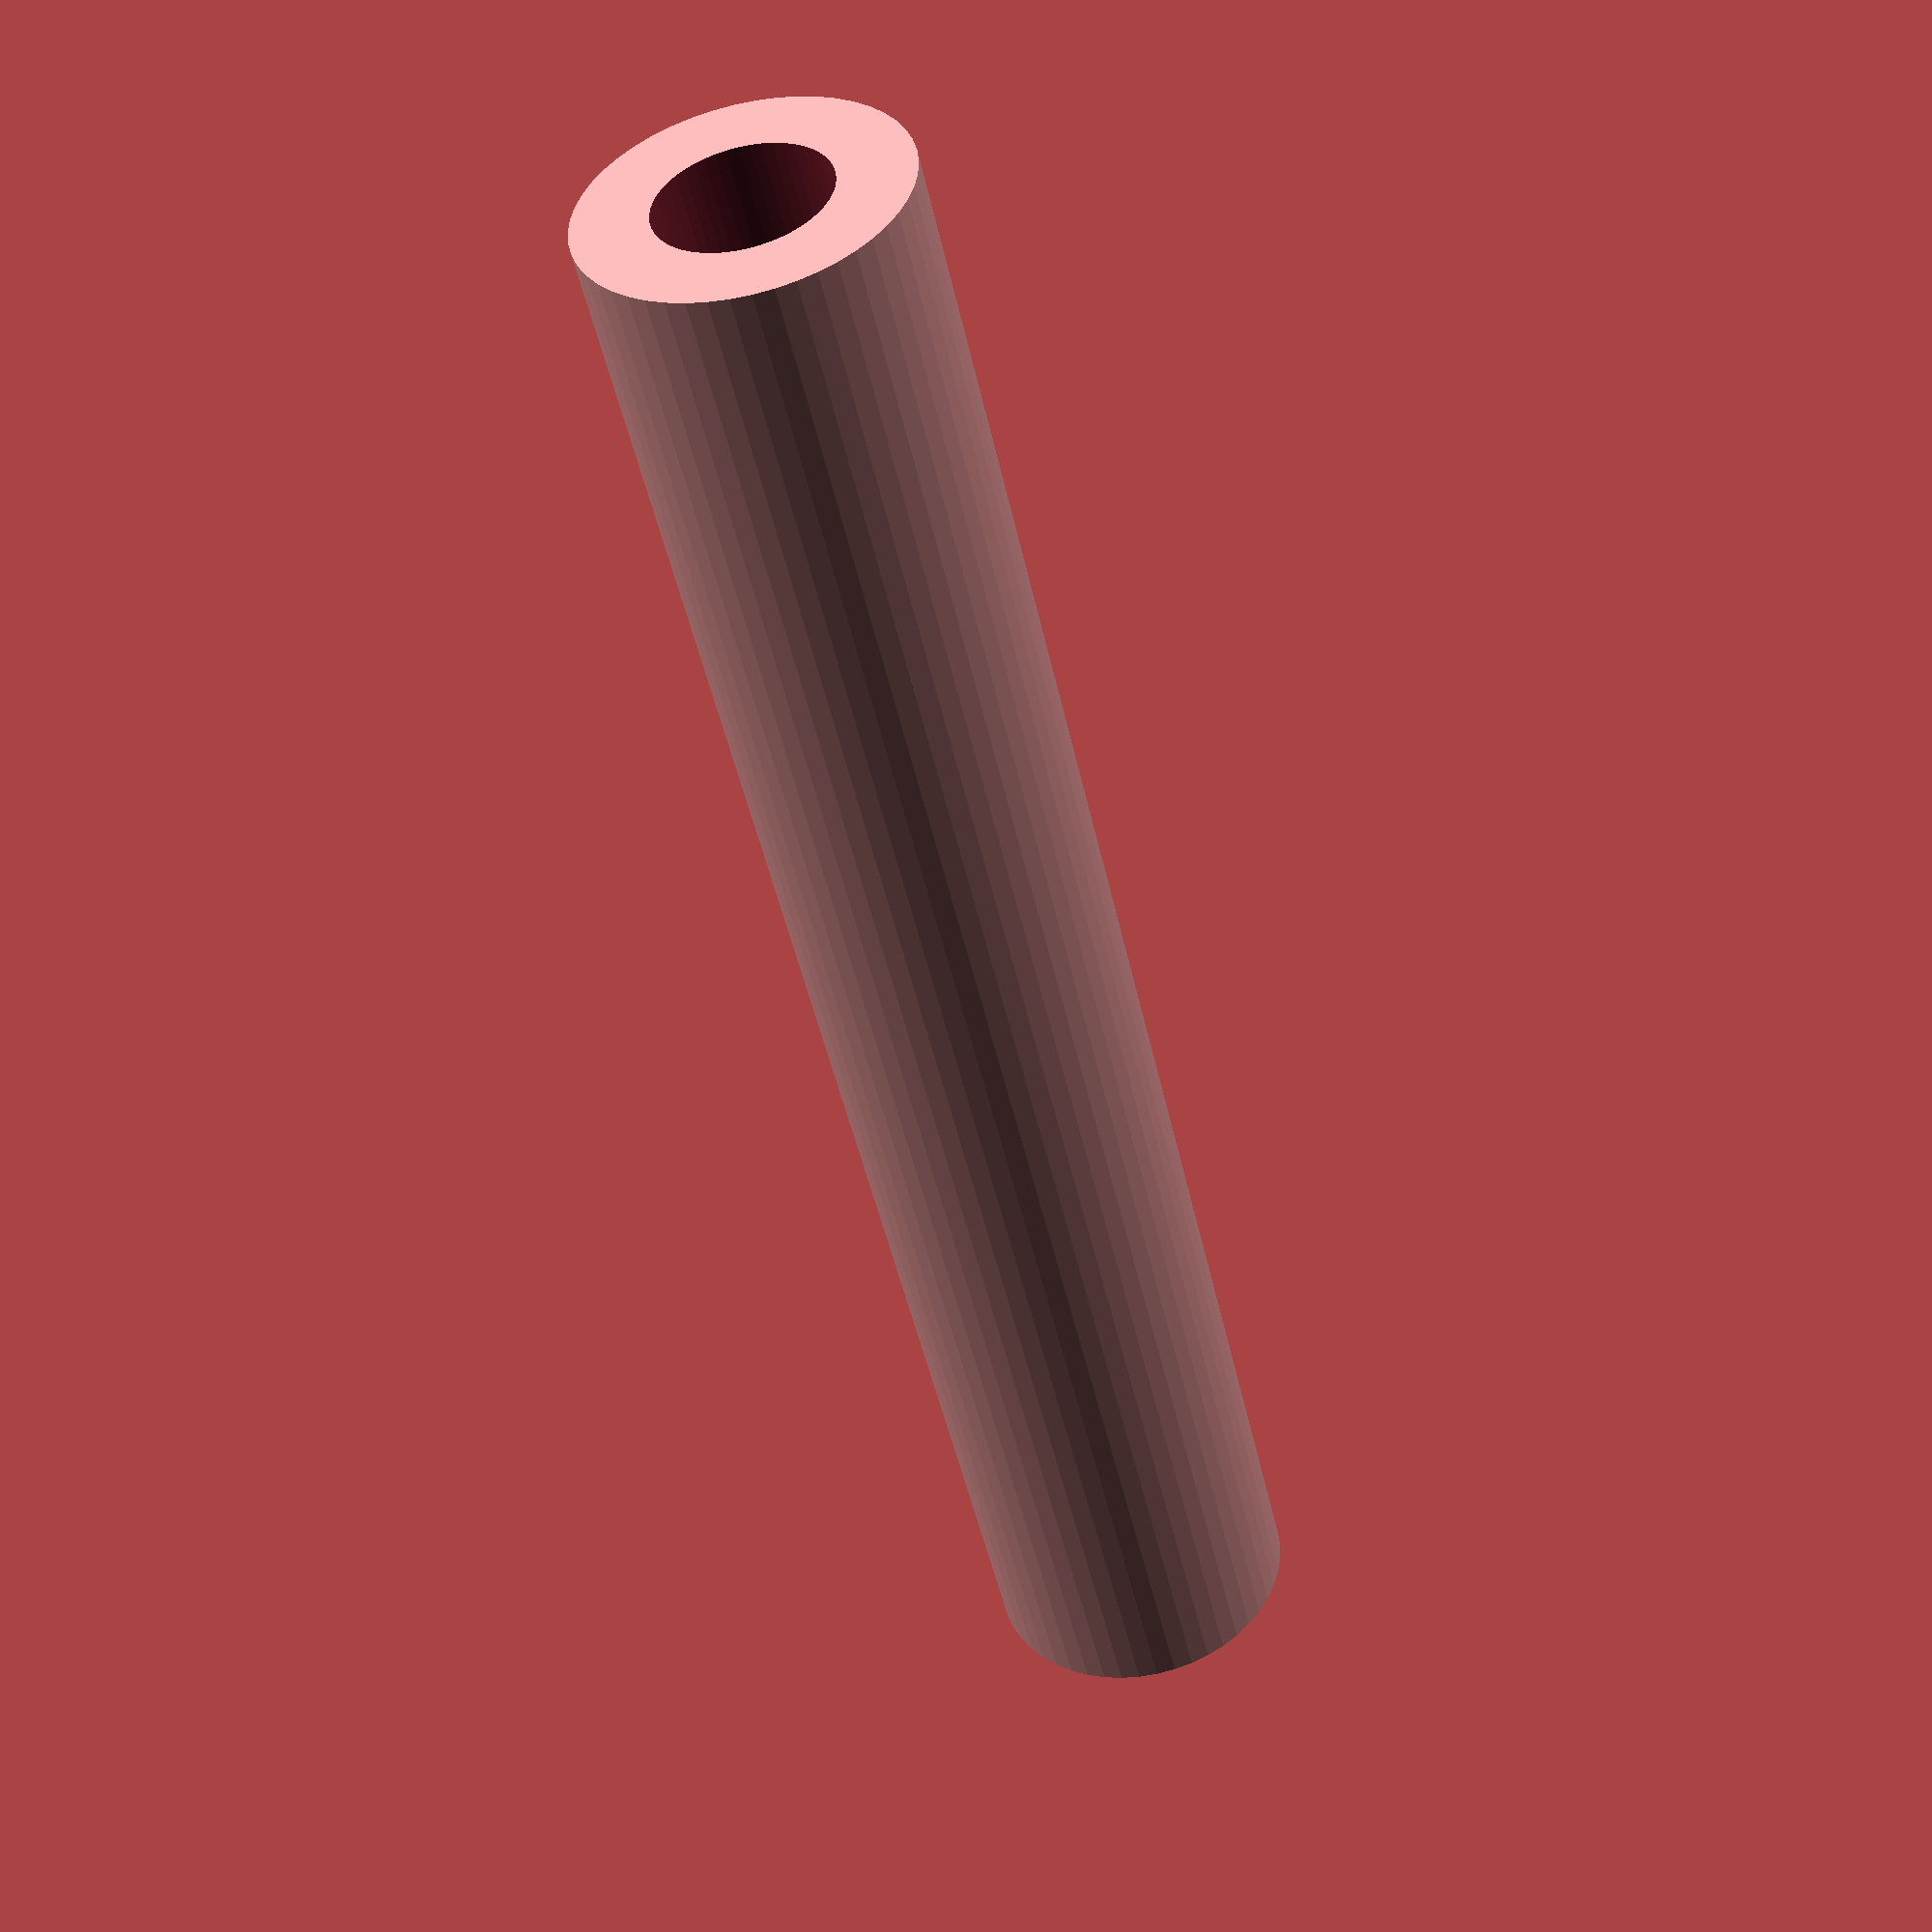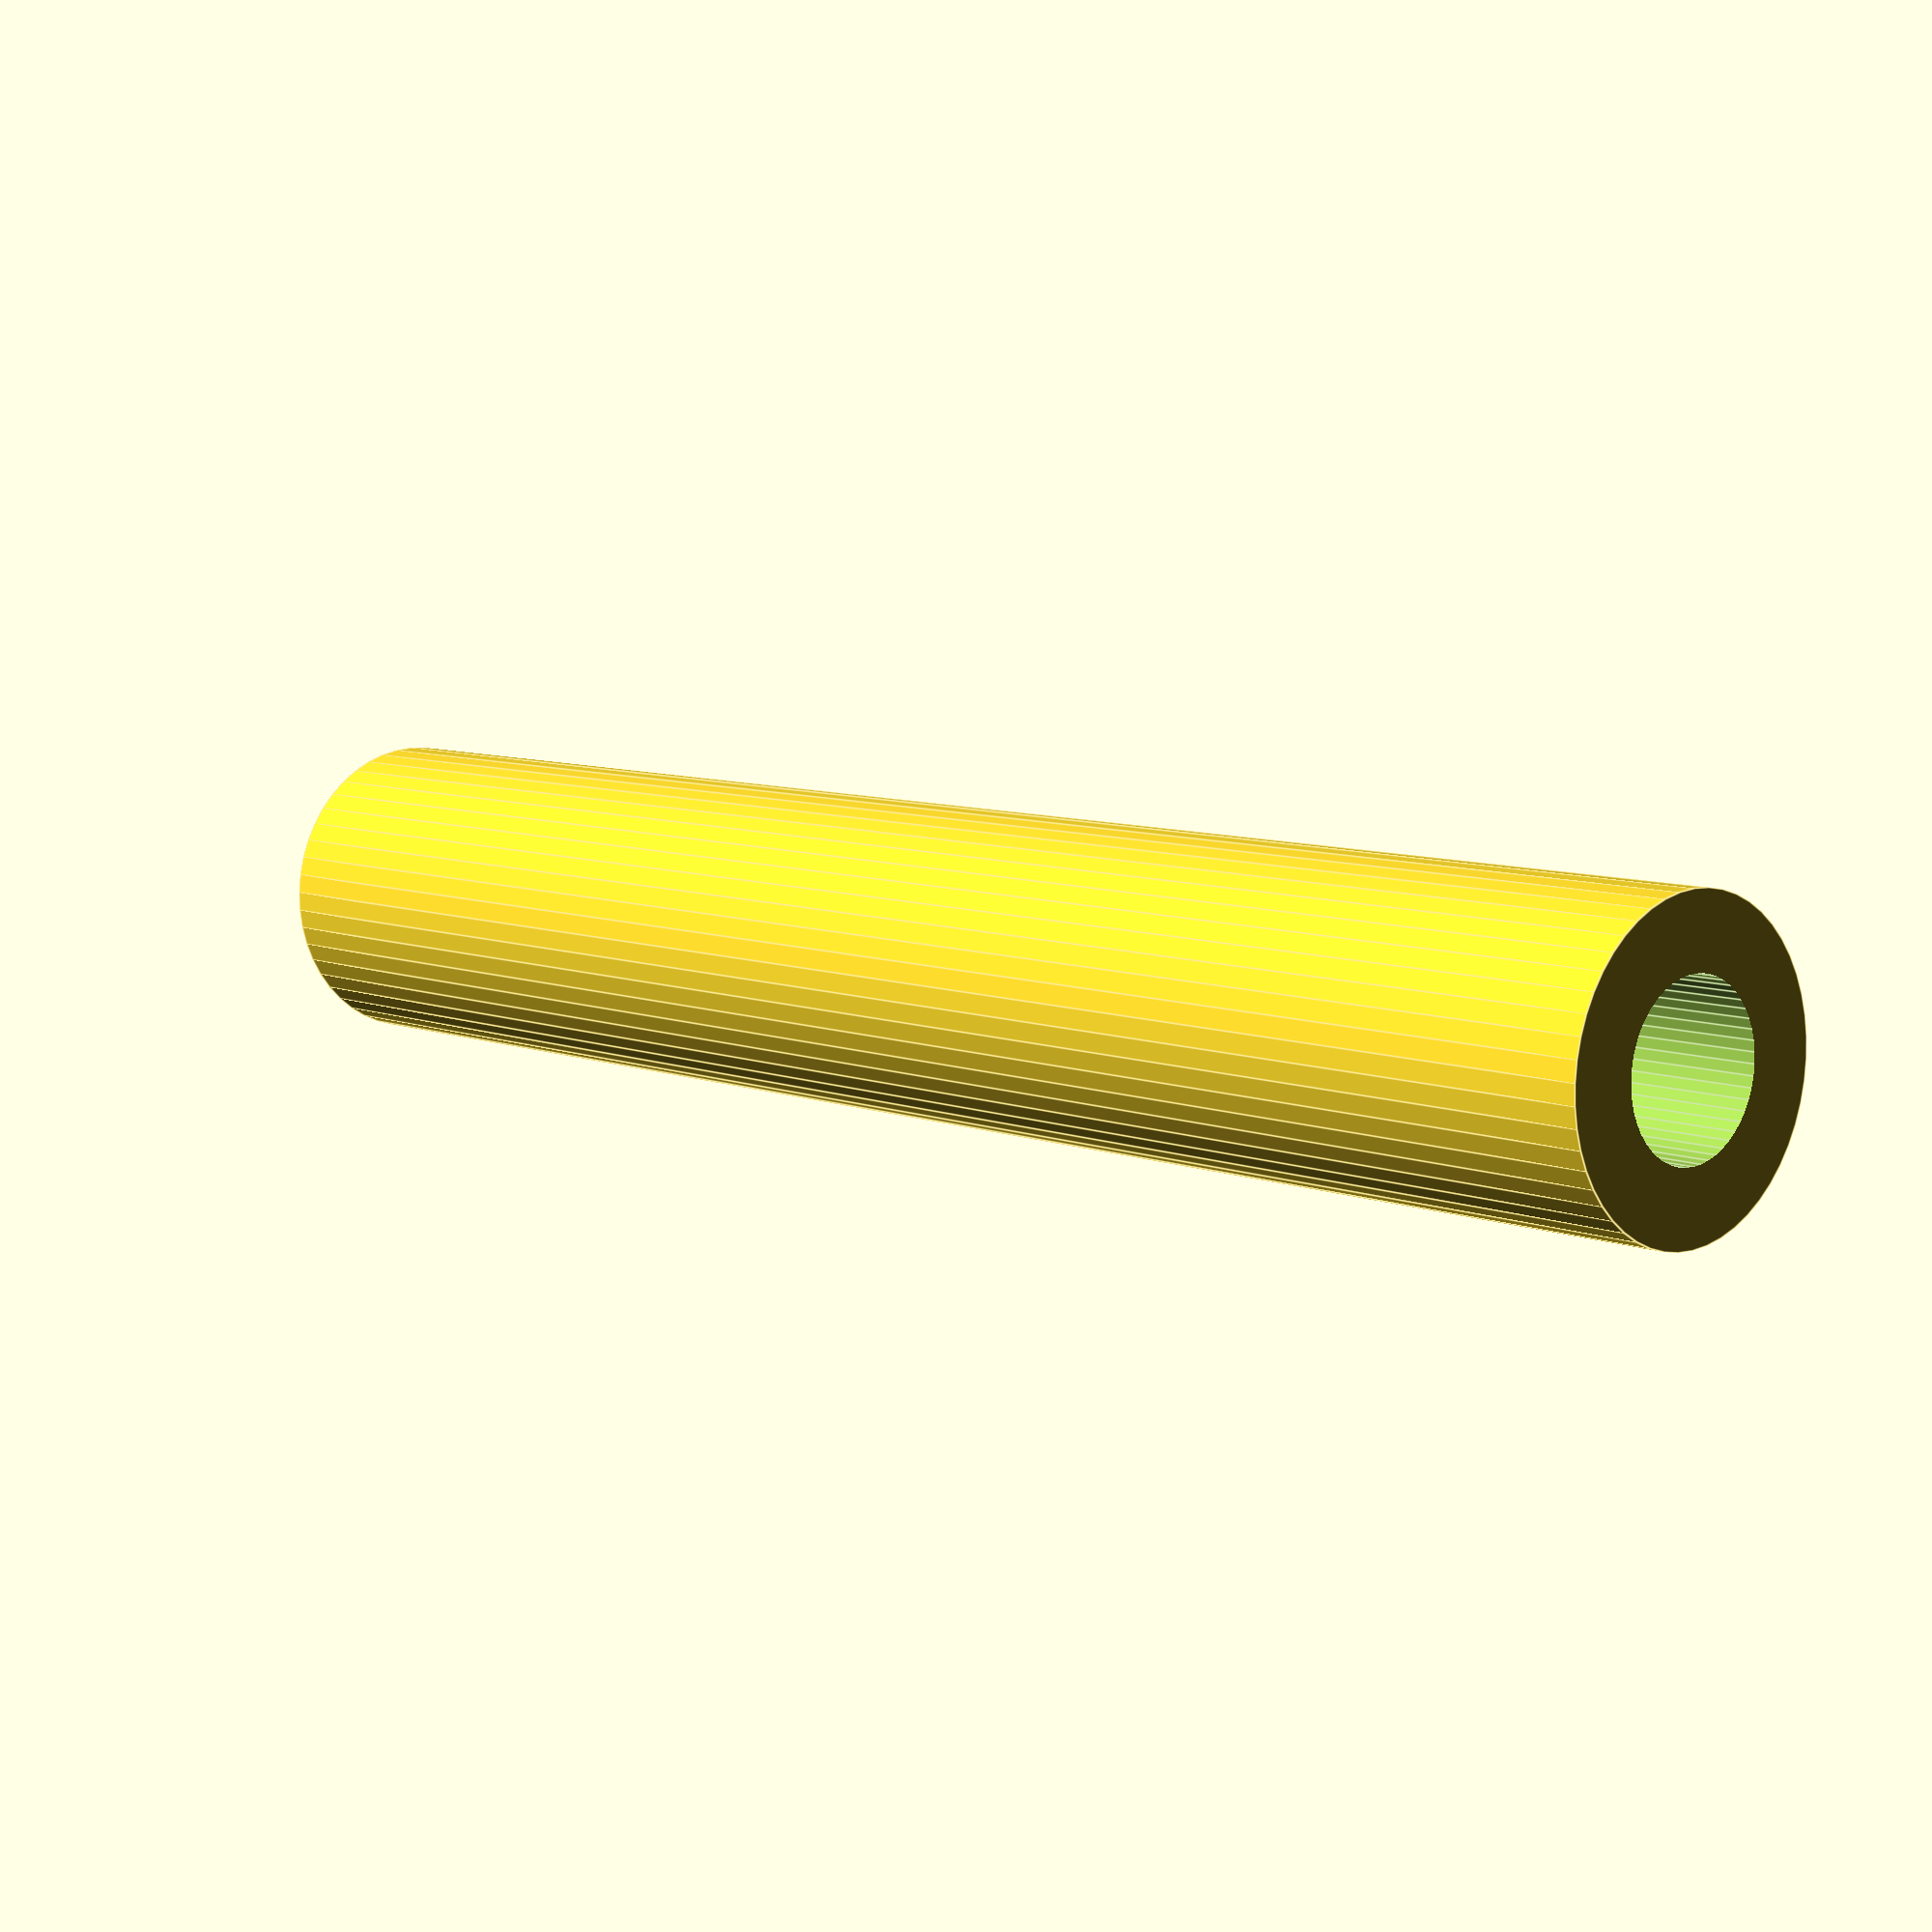
<openscad>
$fn = 50;


difference() {
	union() {
		translate(v = [0, 0, -43.5000000000]) {
			cylinder(h = 87, r = 7.5000000000);
		}
	}
	union() {
		translate(v = [0, 0, -100.0000000000]) {
			cylinder(h = 200, r = 4.0000000000);
		}
	}
}
</openscad>
<views>
elev=48.6 azim=228.9 roll=12.3 proj=p view=solid
elev=352.3 azim=203.8 roll=317.0 proj=p view=edges
</views>
